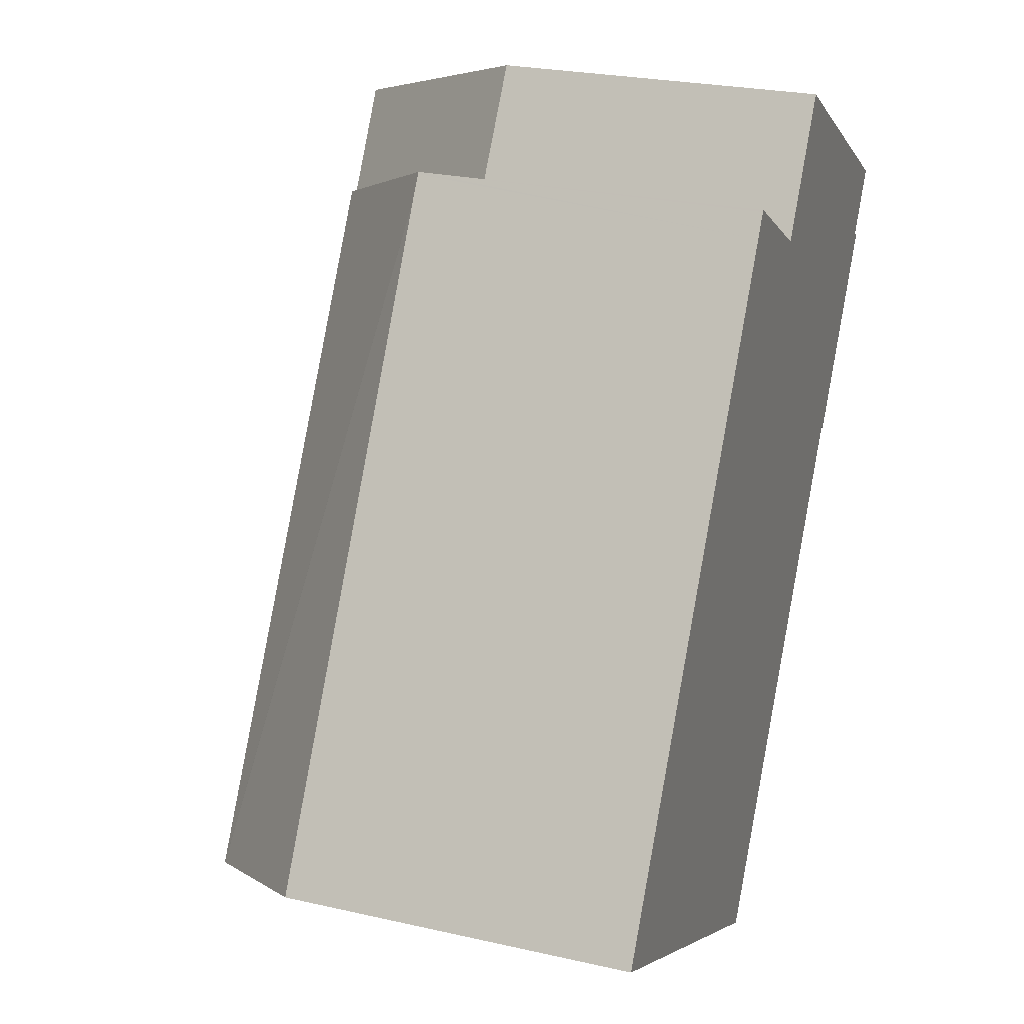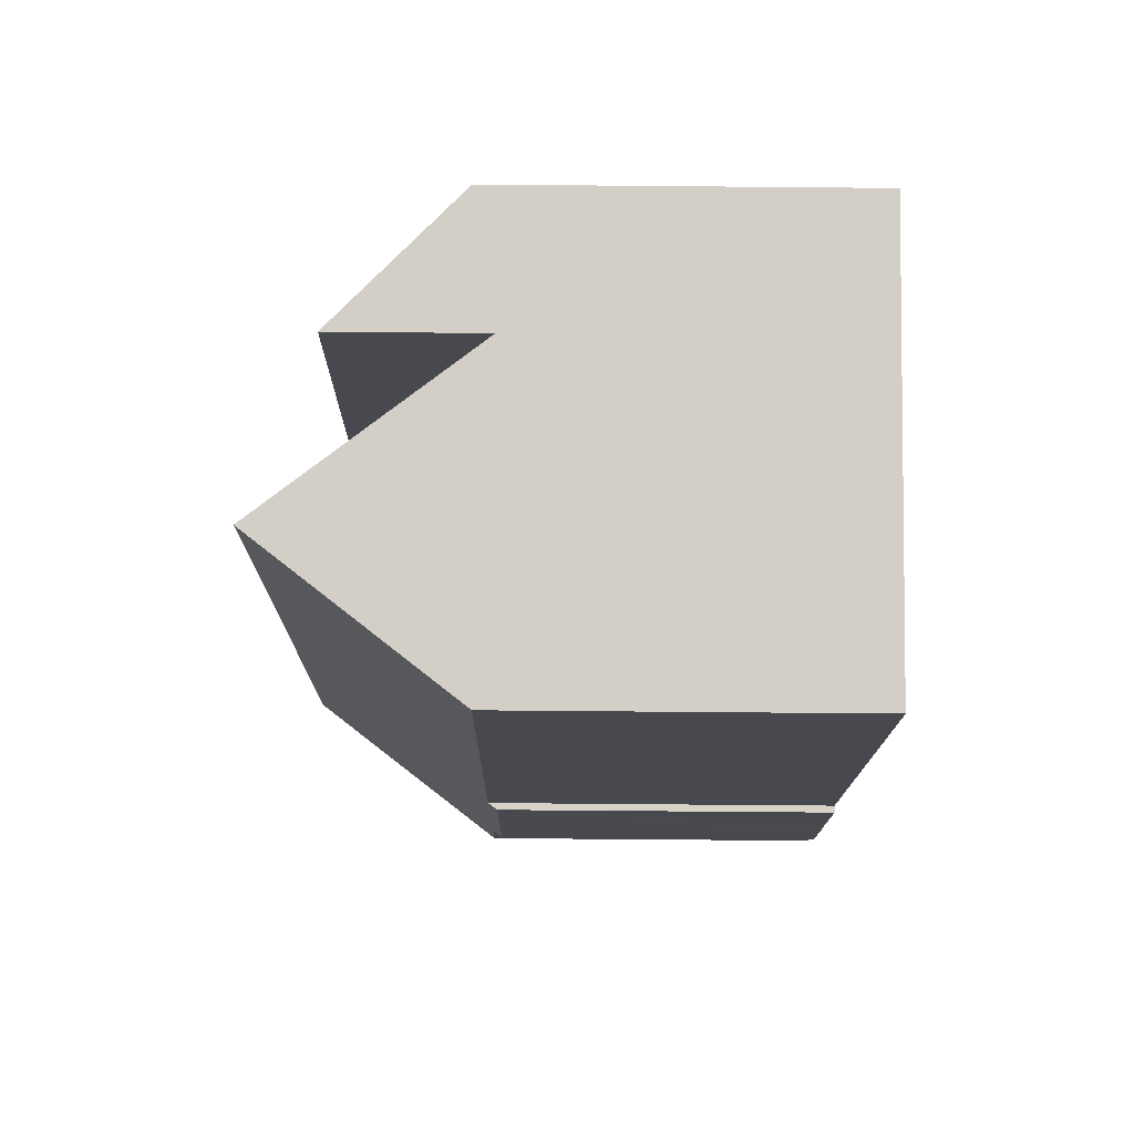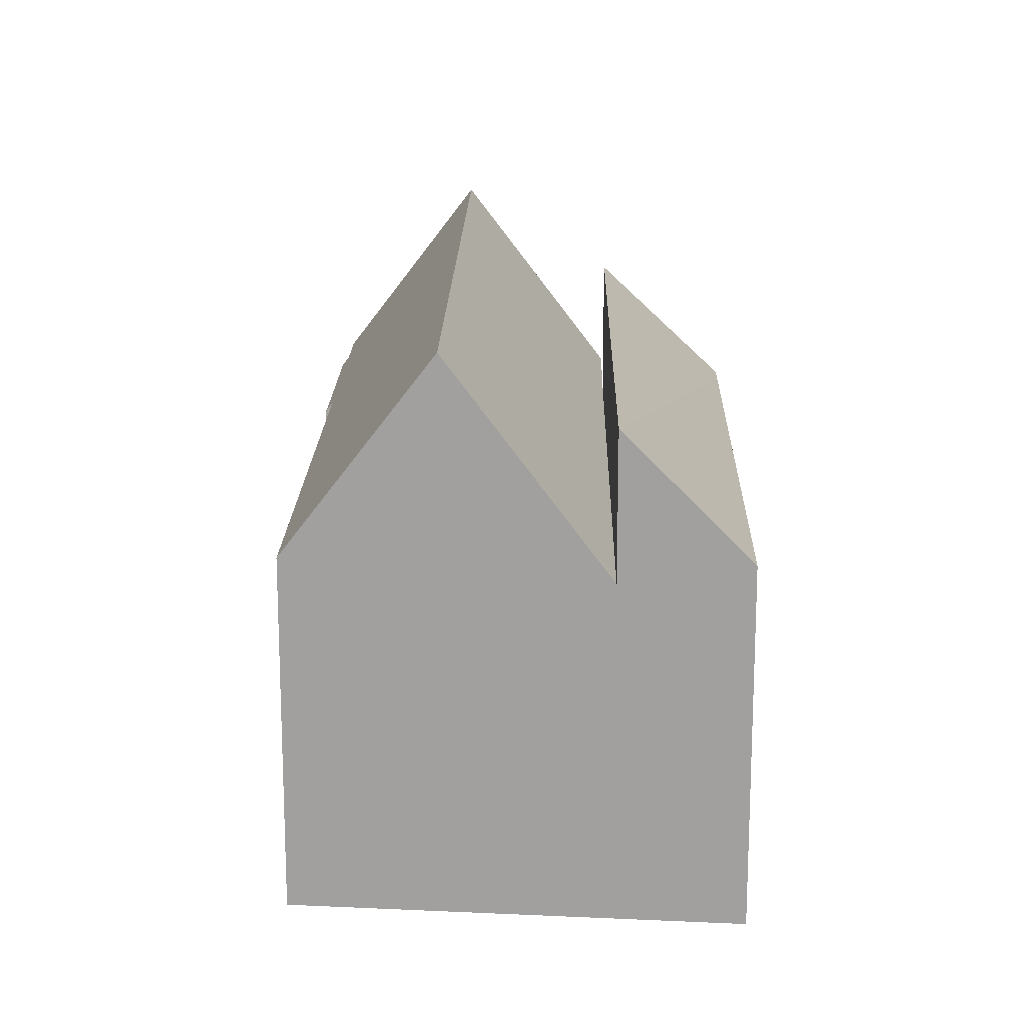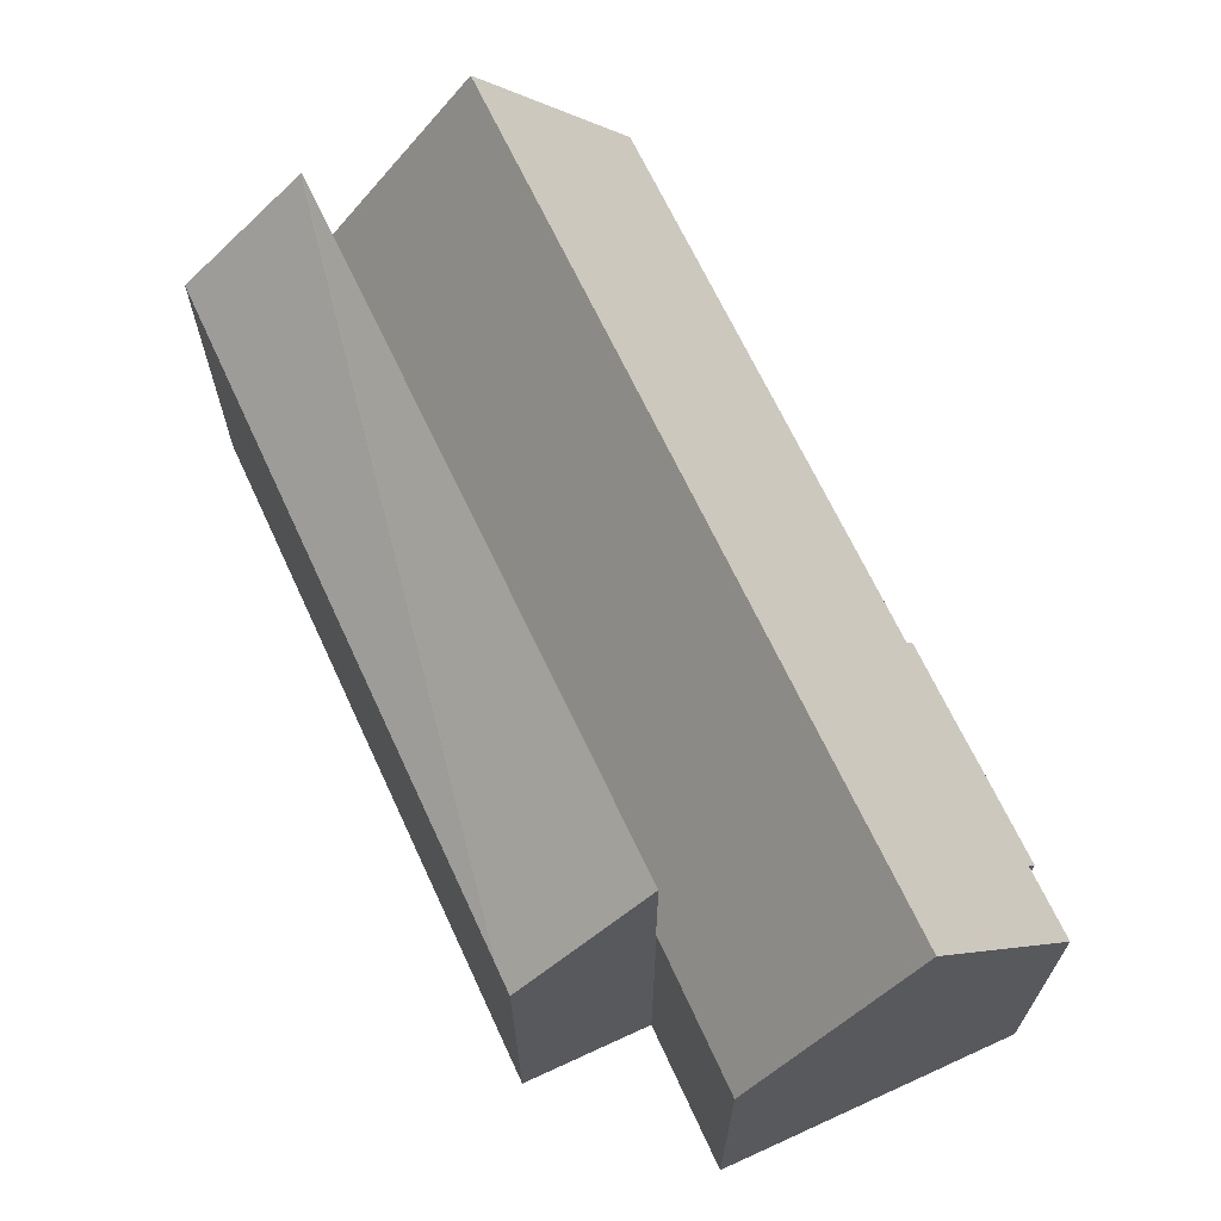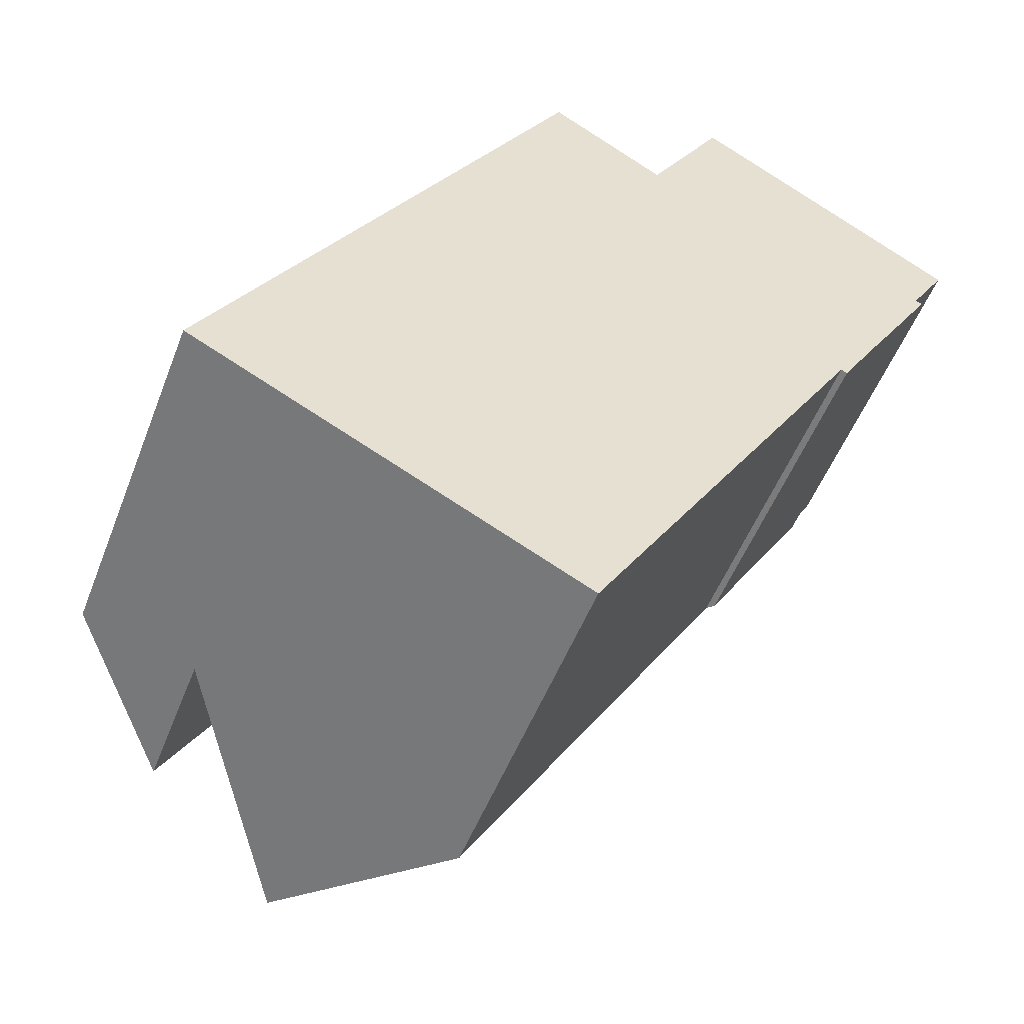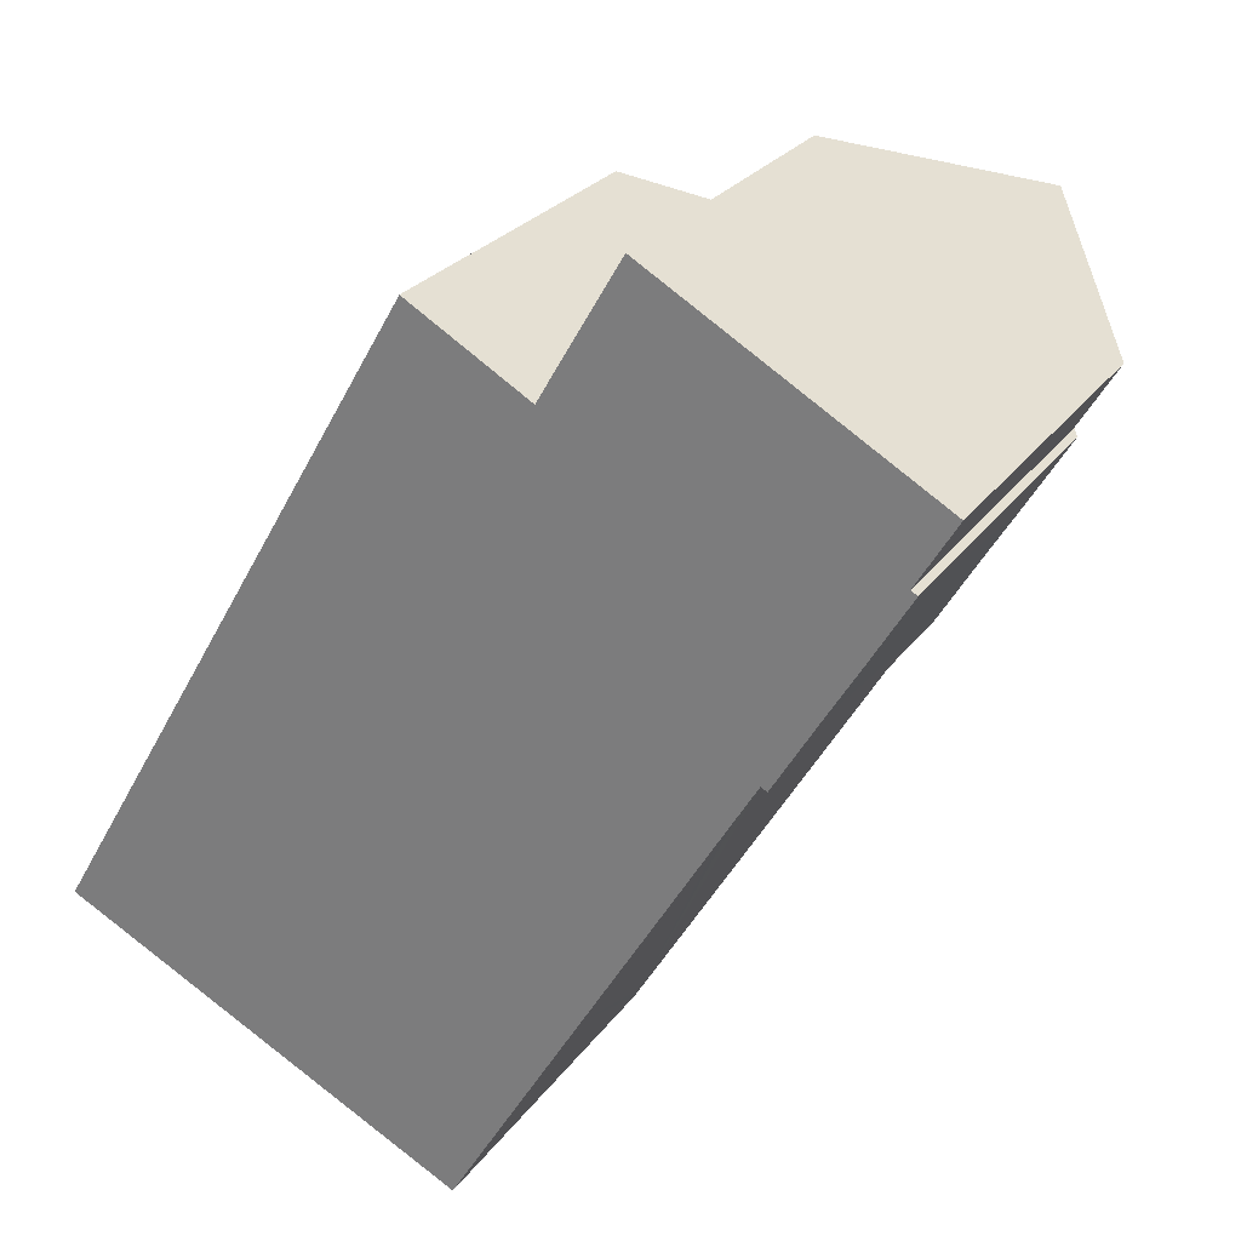
<metadata>
{"format":"obj","ext":"obj","renderer":"f3d","projection":"perspective","resolution":1024,"background":"white","views":[{"elev":24.9,"azim":-69.6,"up":"+Z"},{"elev":-71.8,"azim":-90.5,"up":"+Z"},{"elev":17.2,"azim":-148.0,"up":"+Y"},{"elev":68.9,"azim":5.5,"up":"+Y"},{"elev":-51.6,"azim":-20.8,"up":"+Z"},{"elev":25.9,"azim":27.5,"up":"+Z"}]}
</metadata>
<code>
v  2.371 10.09 -1.193
v  8.326 8.1 12.88
v  10.16 10.09 11.81
v  7.422 7.457 12.71
v  7.726 7.451 13.23
v  7.704 7.451 13.19
v  7.585 7.453 12.99
v  2.354 10.07 -1.184
v  0 7.457 4.566e-16
v  0 0 0
v  7.422 -7.783e-16 12.71
v  7.704 -8.078e-16 13.19
v  7.726 -8.101e-16 13.23
v  7.585 -7.953e-16 12.99
v  10.16 -7.231e-16 11.81
v  8.326 -7.887e-16 12.88
v  2.371 7.305e-17 -1.193
v  2.354 7.25e-17 -1.184
v  17.43 7.353 11.29
v  16.65 7.352 9.974
v  14.73 11.45 12.86
v  13.26 11.45 10.4
v  8.208 7.344 -4.129
v  5.4 11.45 -2.717
v  8.337 7.345 -3.912
v  10.93 7.347 0.413
v  13.53 7.349 4.763
v  13.79 7.35 5.203
v  14.24 7.349 5.95
v  14.37 7.158 5.874
v  15.22 7.162 7.303
v  15.31 7.161 7.464
v  15.83 7.151 8.306
v  15.95 7.152 8.517
v  16.2 7.152 8.921
v  16.78 7.152 9.896
v  10.16 7.02 11.81
v  2.371 7.02 -1.193
v  10.17 7.04 11.8
v  10.24 7.038 11.92
v  10.87 7.02 13
v  11.8 7.02 14.55
v  11.79 6.994 14.56
v  13.53 9.636 13.55
v  17.43 -6.912e-16 11.29
v  16.65 -6.107e-16 9.974
v  16.78 -6.06e-16 9.896
v  15.31 -4.57e-16 7.464
v  14.37 -3.597e-16 5.874
v  15.83 -5.086e-16 8.306
v  16.2 -5.463e-16 8.921
v  15.95 -5.215e-16 8.517
v  15.22 -4.472e-16 7.303
v  14.24 -3.643e-16 5.95
v  13.79 -3.186e-16 5.203
v  13.53 -2.917e-16 4.763
v  10.93 -2.529e-17 0.413
v  8.208 2.528e-16 -4.129
v  8.337 2.395e-16 -3.912
v  5.4 1.664e-16 -2.717
v  10.17 -7.226e-16 11.8
v  11.79 -8.918e-16 14.56
v  10.87 -7.961e-16 13
v  10.24 -7.297e-16 11.92
v  13.53 -8.299e-16 13.55
v  11.8 -8.912e-16 14.55
v  14.73 -7.873e-16 12.86
g defaultobject
f 1 2 3
f 2 1 4
f 2 4 5
f 5 4 6
f 6 4 7
f 4 1 8
f 4 8 9
f 10 4 9
f 4 10 11
f 4 11 7
f 7 11 6
f 6 11 5
f 5 11 12
f 5 12 13
f 12 11 14
f 2 15 3
f 15 2 5
f 15 5 13
f 15 13 16
f 15 1 3
f 1 15 17
f 17 8 1
f 8 17 18
f 18 9 8
f 9 18 10
f 12 16 13
f 16 12 14
f 16 14 15
f 15 14 11
f 15 11 17
f 17 11 18
f 18 11 10
f 19 20 21
f 22 23 24
f 23 22 25
f 25 22 26
f 26 22 27
f 27 22 28
f 28 22 29
f 29 22 30
f 30 22 31
f 31 22 21
f 31 21 32
f 32 21 33
f 33 21 34
f 34 21 35
f 35 21 20
f 35 20 36
f 37 24 38
f 24 37 39
f 39 22 24
f 22 39 40
f 22 40 41
f 22 41 21
f 21 41 42
f 42 41 43
f 21 42 44
f 45 20 19
f 20 45 46
f 47 35 36
f 35 47 34
f 34 47 33
f 33 47 32
f 32 47 31
f 31 47 30
f 30 47 48
f 30 48 49
f 48 47 50
f 50 47 51
f 50 51 52
f 49 48 53
f 54 28 29
f 28 54 27
f 27 54 26
f 26 54 25
f 25 54 55
f 25 55 56
f 25 56 57
f 25 57 23
f 23 57 58
f 58 57 59
f 23 38 24
f 38 23 58
f 38 58 17
f 17 58 60
f 30 54 29
f 54 30 49
f 17 37 38
f 37 17 15
f 61 40 39
f 40 61 41
f 41 61 43
f 43 61 62
f 62 61 63
f 63 61 64
f 37 61 39
f 61 37 15
f 44 19 21
f 19 44 42
f 19 42 43
f 19 43 62
f 19 62 45
f 45 62 65
f 65 62 66
f 45 65 67
f 46 36 20
f 36 46 47
f 67 46 45
f 46 67 51
f 51 67 52
f 52 67 50
f 50 67 48
f 48 67 53
f 53 67 49
f 49 67 54
f 54 67 55
f 55 67 56
f 56 67 57
f 57 67 65
f 57 65 59
f 59 65 66
f 59 66 58
f 58 66 60
f 60 66 62
f 60 62 63
f 60 63 64
f 60 64 61
f 60 61 15
f 60 15 17
f 51 47 46

</code>
